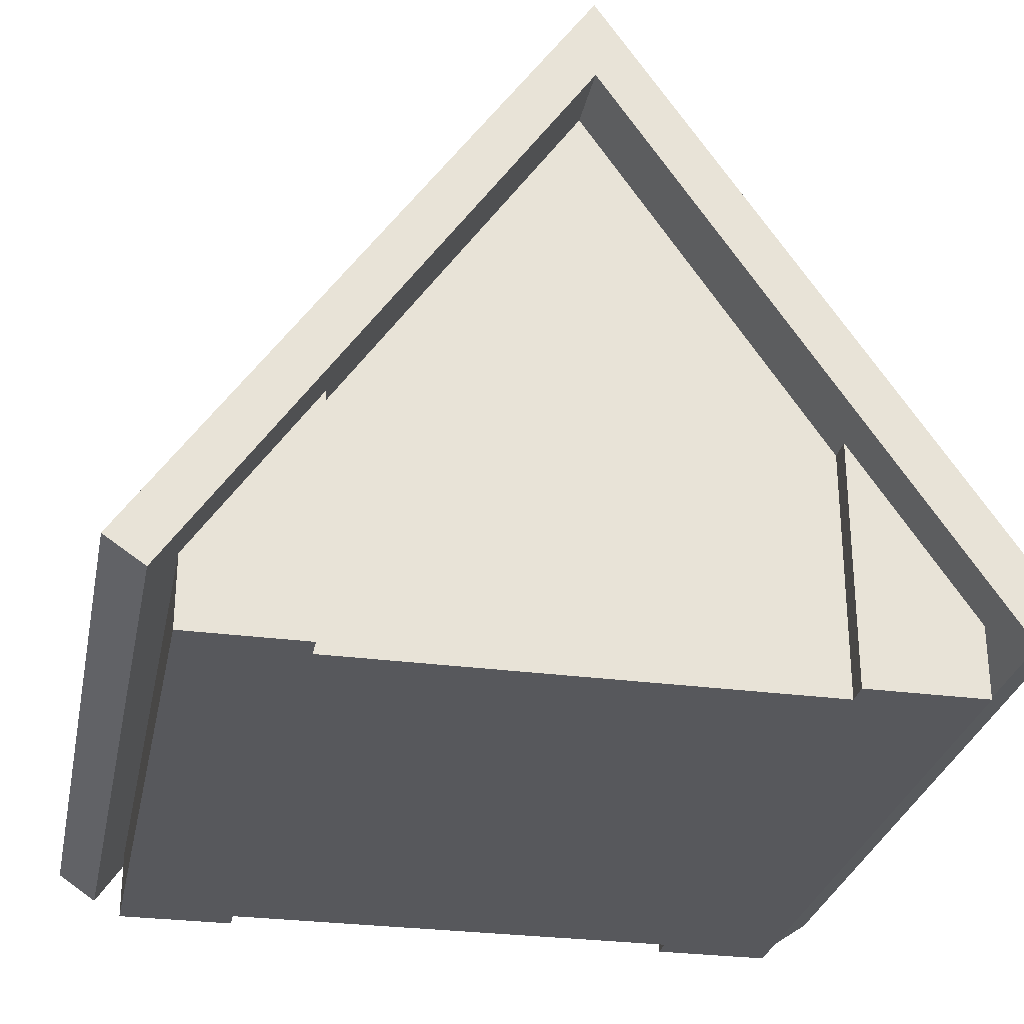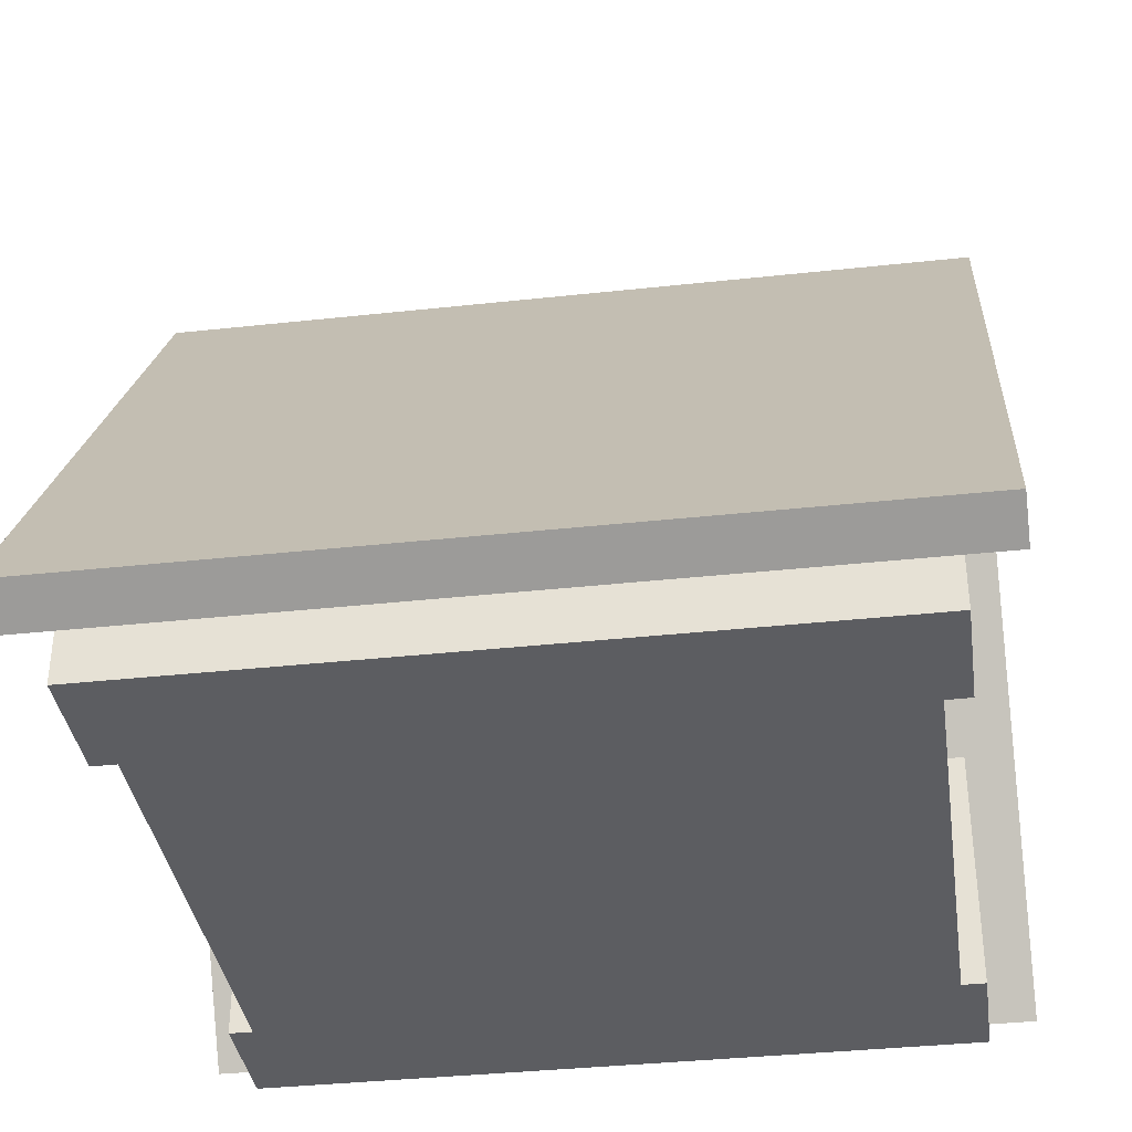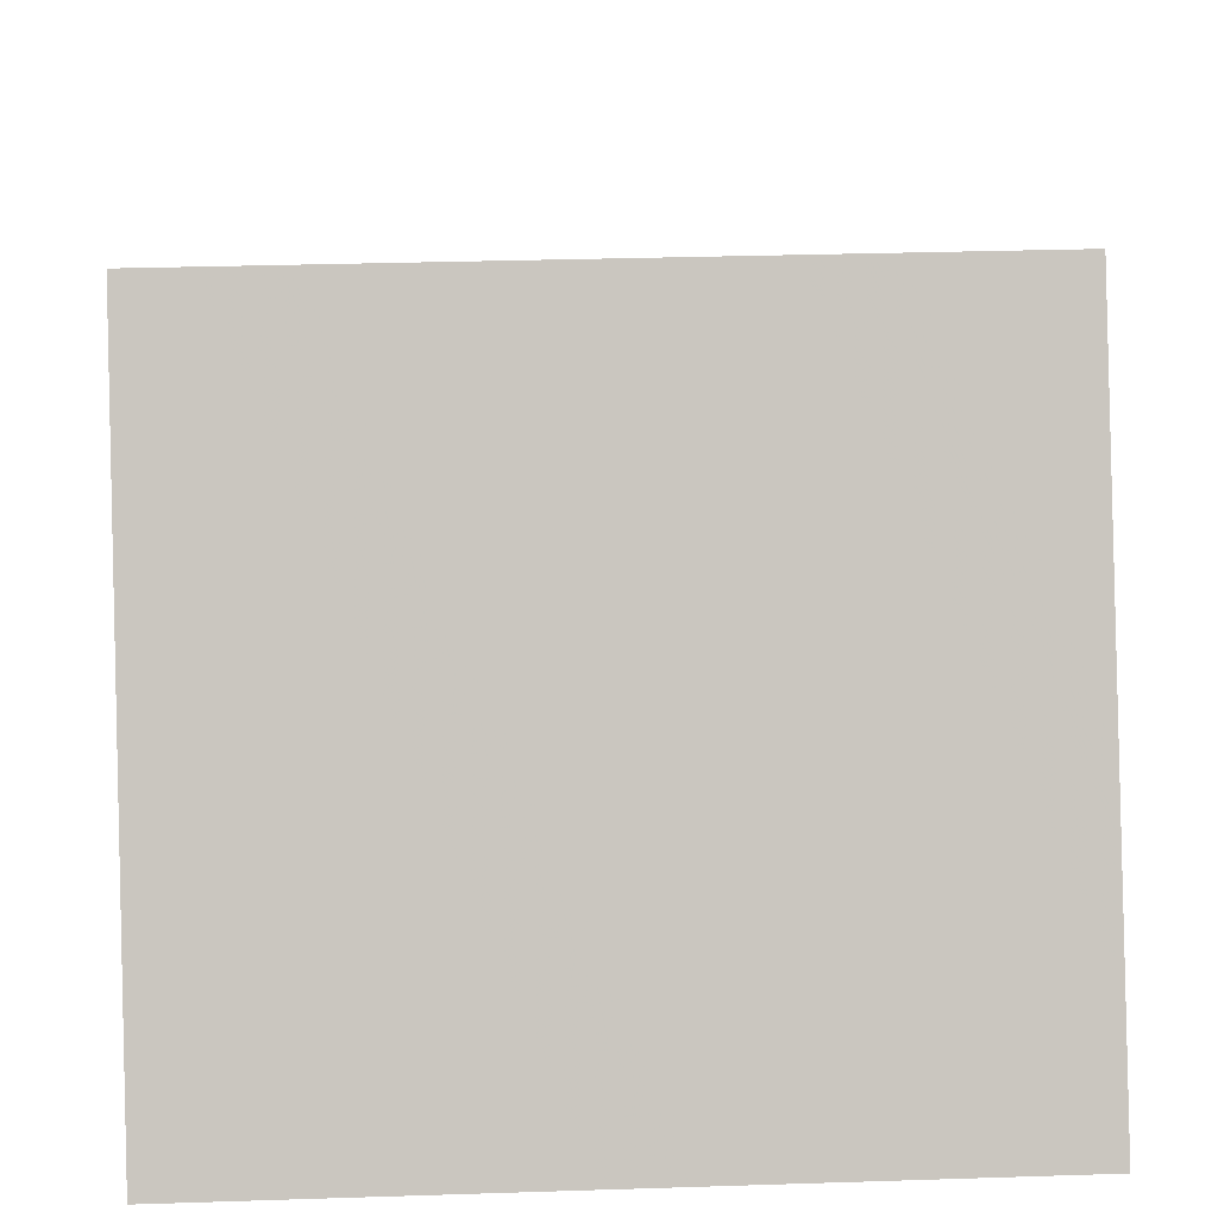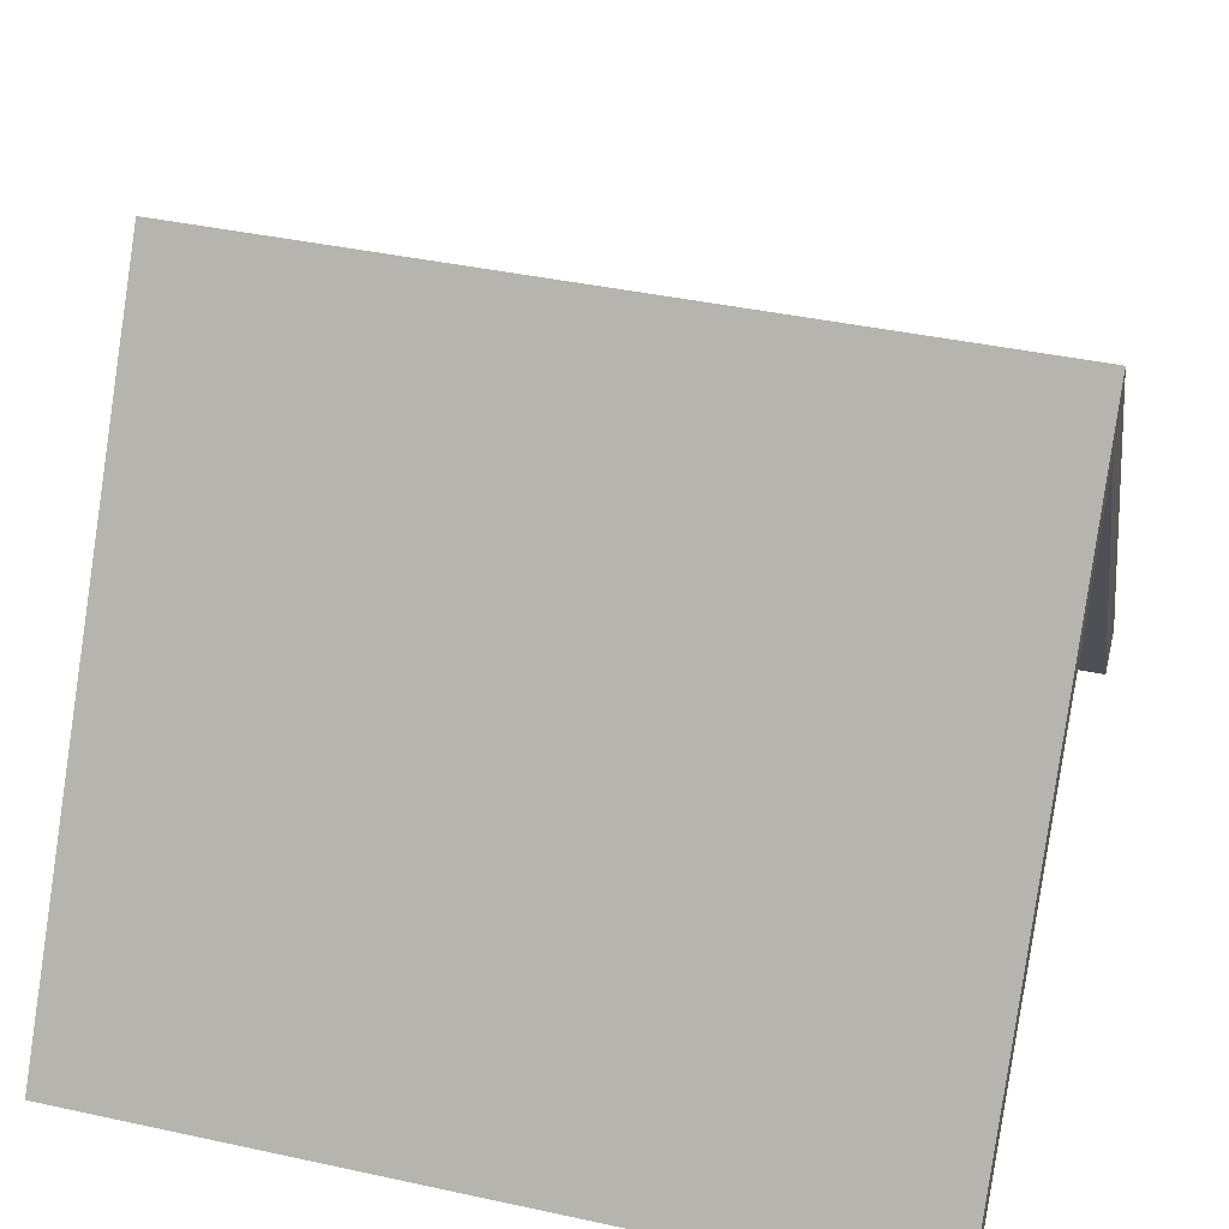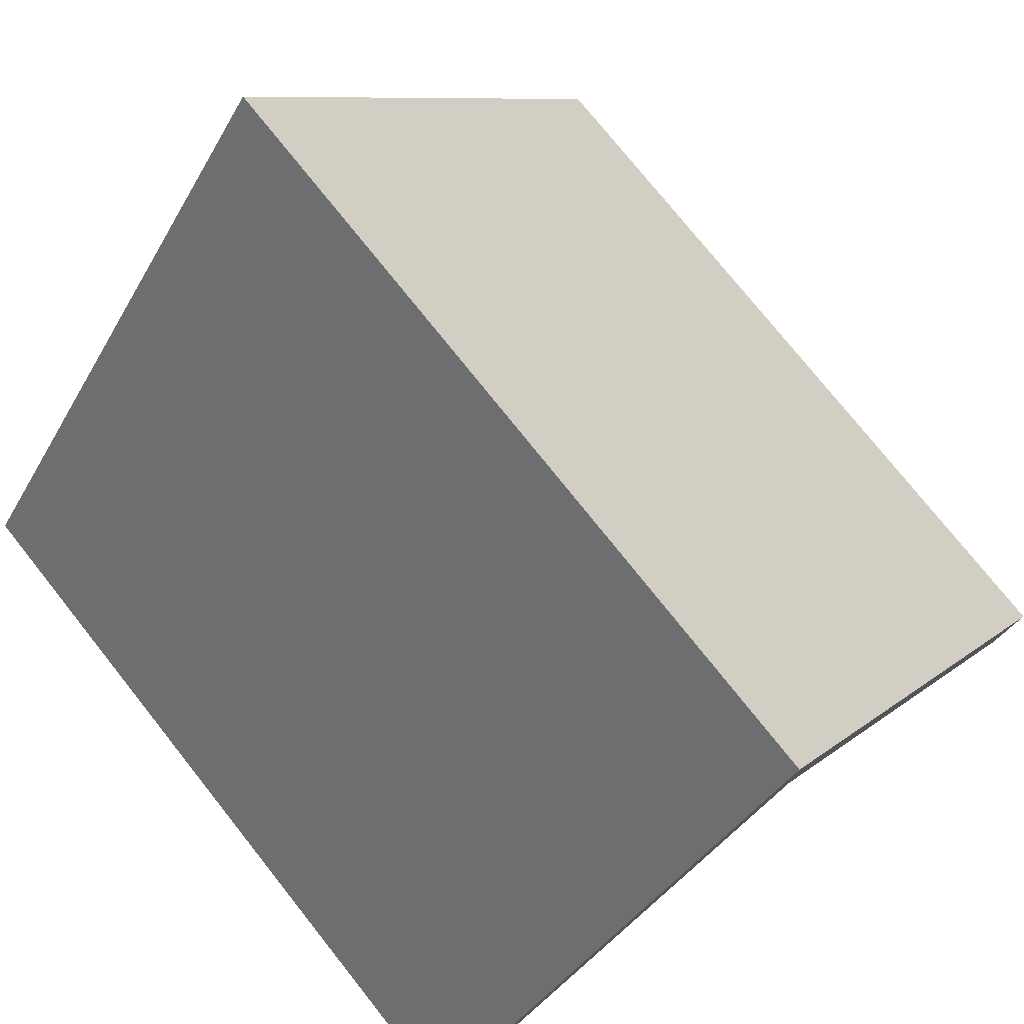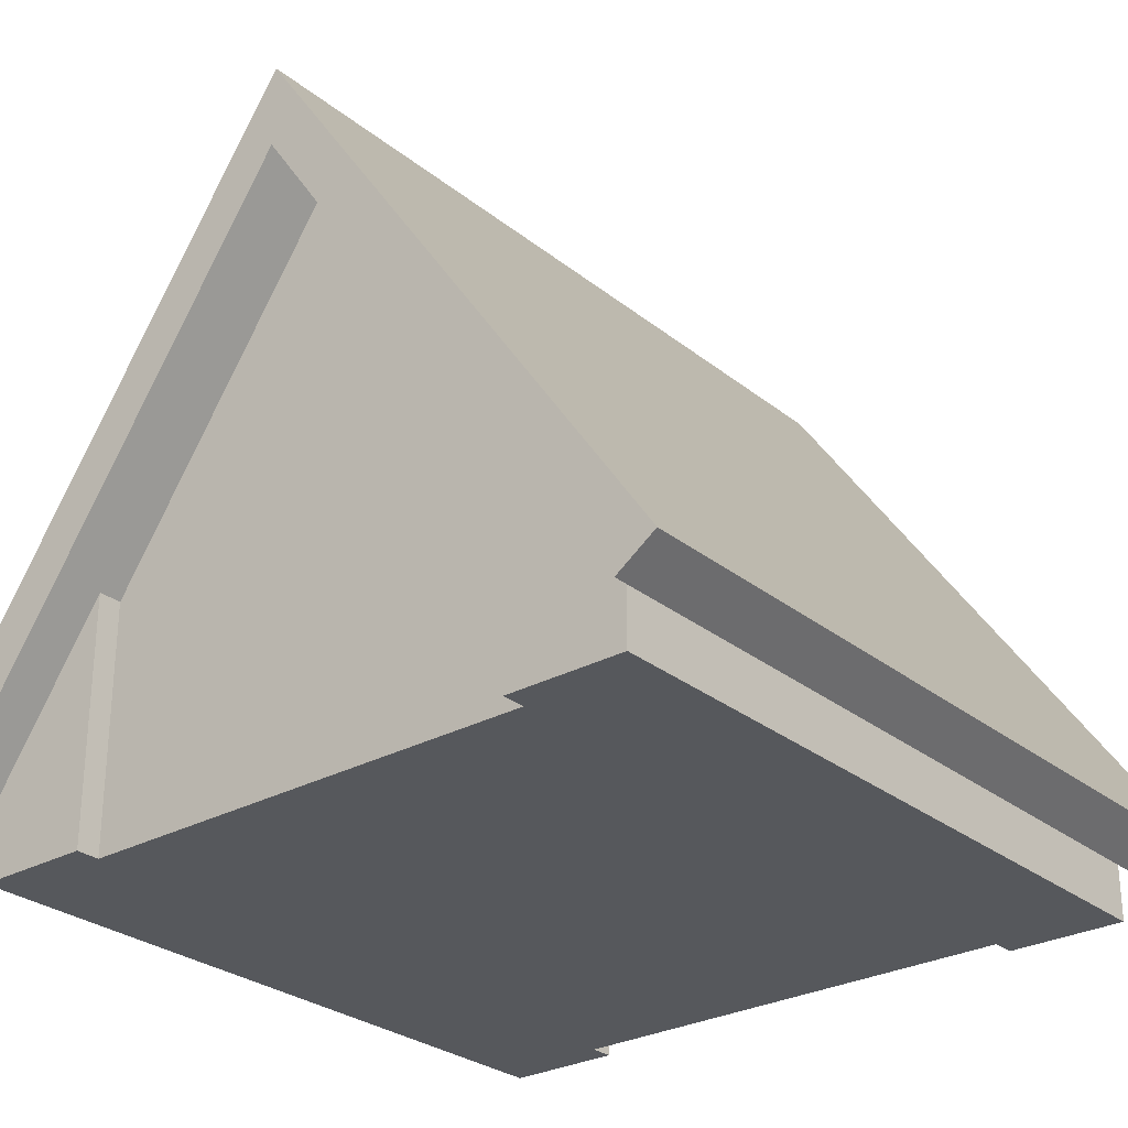
<metadata>
{"format":"obj","ext":"obj","renderer":"f3d","projection":"perspective","resolution":1024,"background":"white","views":[{"elev":-28.6,"azim":78.7,"up":"+Y"},{"elev":-36.5,"azim":8.1,"up":"+Y"},{"elev":33.4,"azim":177.5,"up":"+Y"},{"elev":40.6,"azim":14.9,"up":"+Y"},{"elev":76.1,"azim":51.5,"up":"+Y"},{"elev":-28.1,"azim":-50.2,"up":"+Y"}]}
</metadata>
<code>
o Mesh1_Roof_Straight_Green_Model
v 0 0 0
v 3 0 0
v 3 0.3 0
v 0 0.3 0
v 3 0 -0.5
v 0 0 -0.5
v 0.1 0 -0.5
v 0.1 0 -2.5
v -0 0 -2.5
v -0 0 -3
v 3 0 -3
v 3 0 -2.5
v 2.9 0 -2.5
v 2.9 0 -0.5
v 3 1.033 -0.5
v 2.9 1.033 -0.5
v 2.9 1.033 -2.5
v 2.9 2.5 -1.5
v 3 1.033 -2.5
v 3 0.3 -3
v -0 0.3 -3
v -0 1.033 -2.5
v 0.1 1.033 -2.5
v 0.1 2.5 -1.5
v 3.2 0.1348 -3.113
v 3.2 2.5 -1.5
v -0.2 2.5 -1.5
v -0.2 0.1348 -3.113
v 3.2 0.2474 -3.278
v 3.2 2.613 -1.665
v 3.2 2.855 -1.5
v 3.2 2.613 -1.335
v 3.2 0.2474 0.2779
v 3.2 0.1348 0.1127
v -0.2 0.2474 -3.278
v -0.2 2.613 -1.665
v -0.2 0.1348 0.1127
v -0.2 0.2474 0.2779
v -0.2 2.613 -1.335
v -0.2 2.855 -1.5
v 0.1 1.033 -0.5
v 0 1.033 -0.5
f 1 2 3
f 11 10 21
f 14 5 2
f 4 1 3
f 20 11 21
f 7 1 6
f 10 8 9
f 12 13 11
f 14 2 1
f 13 14 7
f 11 13 10
f 10 13 8
f 8 13 7
f 14 1 7
f 32 31 40
f 31 30 36
f 24 23 41
f 17 18 16
f 39 32 40
f 40 31 36
f 23 8 7
f 41 23 7
f 13 17 16
f 14 13 16
f 2 5 3
f 15 5 14
f 12 19 17
f 20 19 12
f 22 9 8
f 10 9 21
f 6 42 41
f 6 1 4
f 5 15 3
f 16 15 14
f 13 12 17
f 11 20 12
f 23 22 8
f 9 22 21
f 7 6 41
f 42 6 4
f 29 35 36
f 25 28 35
f 37 34 33
f 38 33 32
f 23 24 22
f 18 23 24
f 16 18 24
f 39 40 27
f 30 31 26
f 27 24 42
f 30 29 36
f 29 25 35
f 38 37 33
f 39 38 32
f 26 18 19
f 24 41 42
f 28 22 27
f 28 21 22
f 25 21 28
f 20 21 25
f 19 20 25
f 24 27 22
f 19 25 26
f 18 17 23
f 19 20 17
f 23 21 22
f 18 26 15
f 23 17 21
f 16 24 41
f 42 4 41
f 15 16 3
f 16 41 3
f 20 21 17
f 39 37 38
f 39 27 37
f 36 35 27
f 35 28 27
f 32 33 34
f 32 34 26
f 40 36 27
f 29 30 26
f 25 29 26
f 16 18 15
f 31 32 26
f 27 42 37
f 42 4 37
f 37 4 34
f 4 3 34
f 3 15 34
f 18 17 19
f 34 15 26
f 4 3 41

</code>
